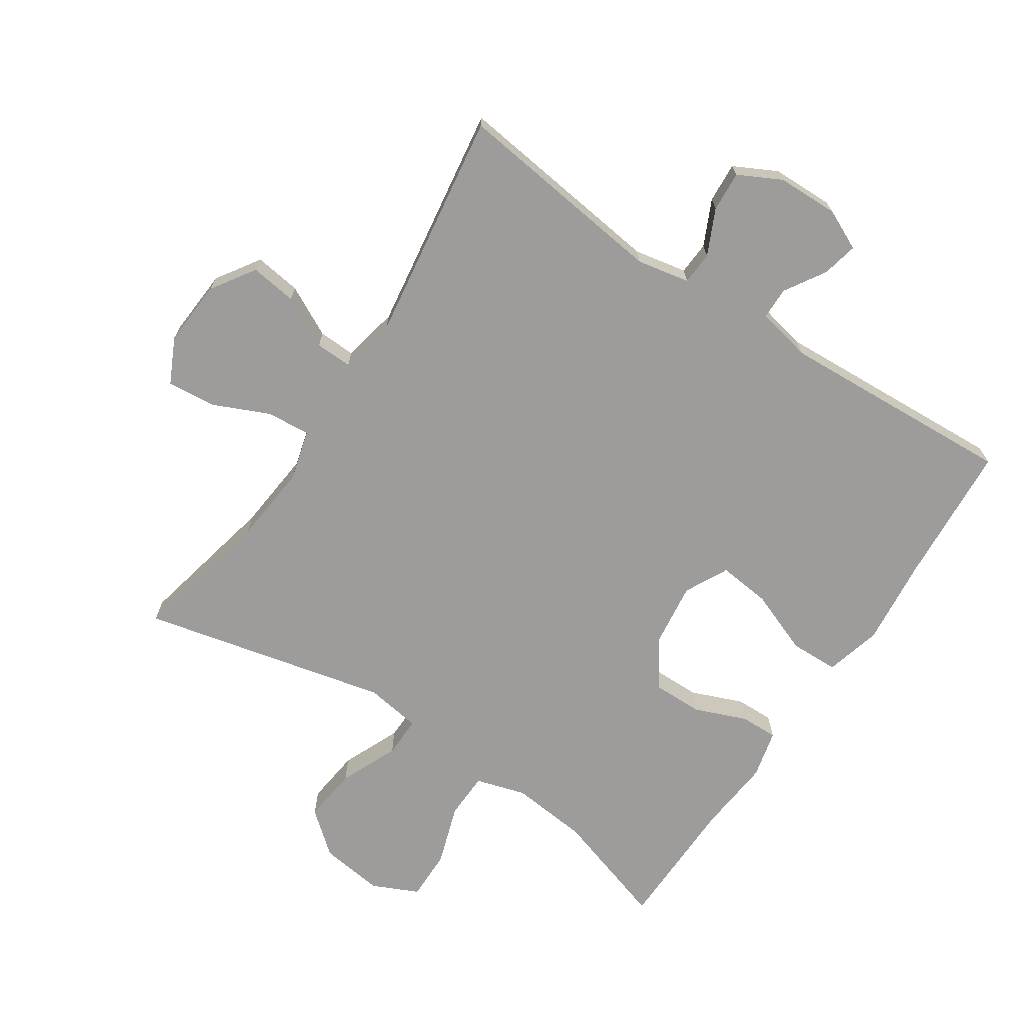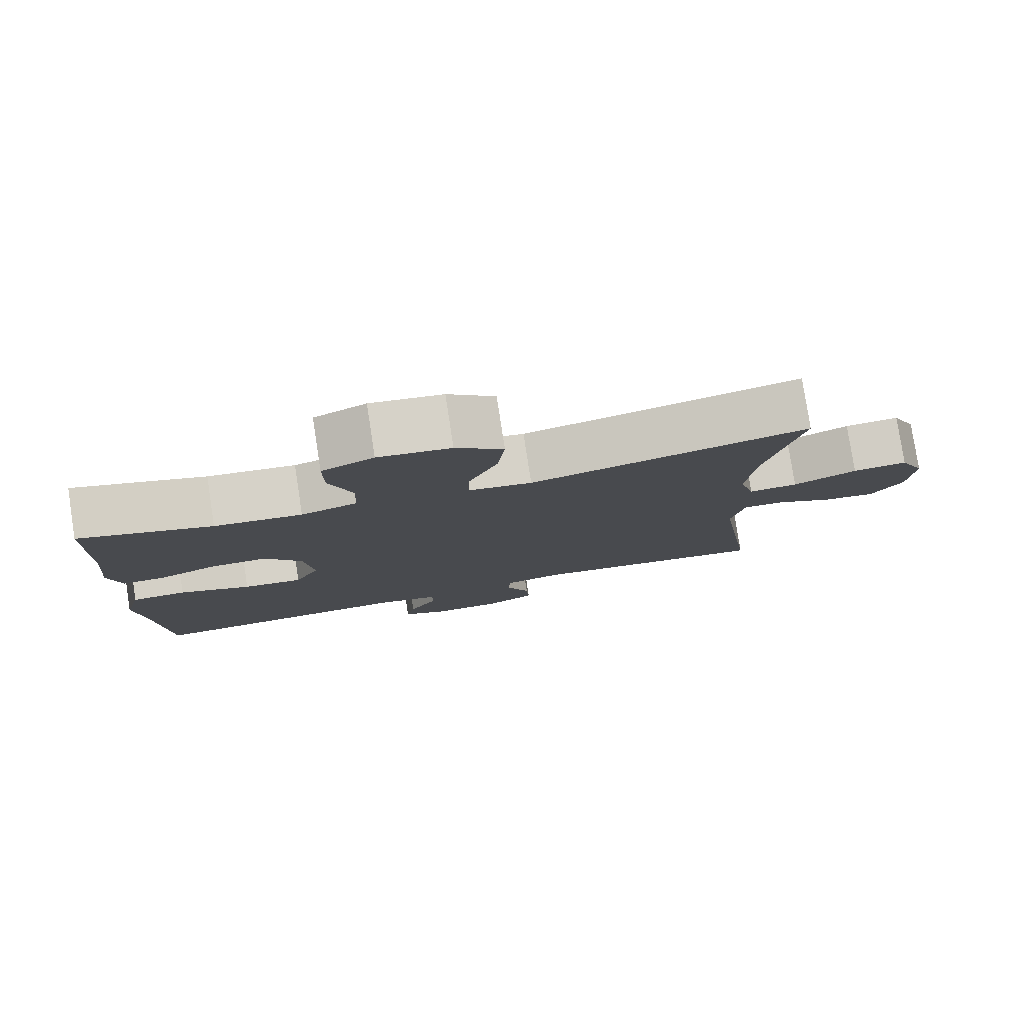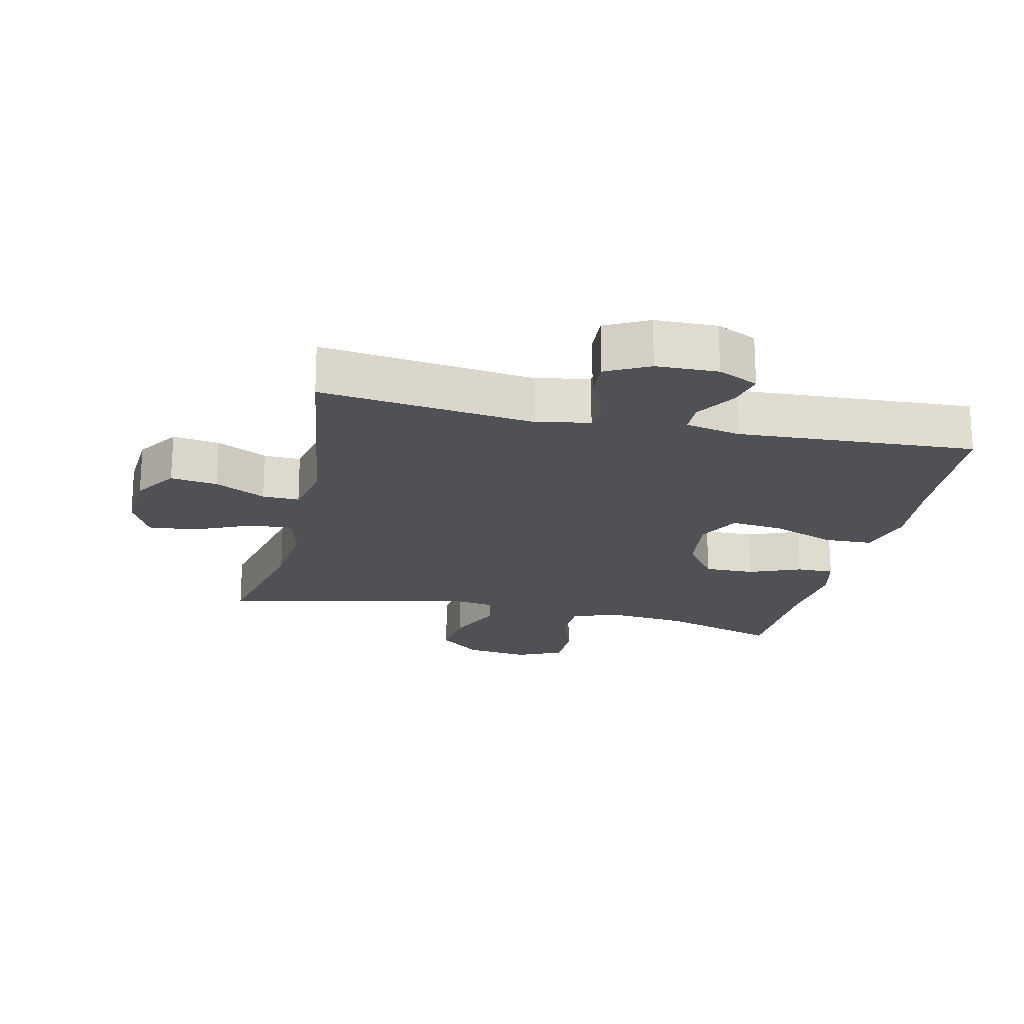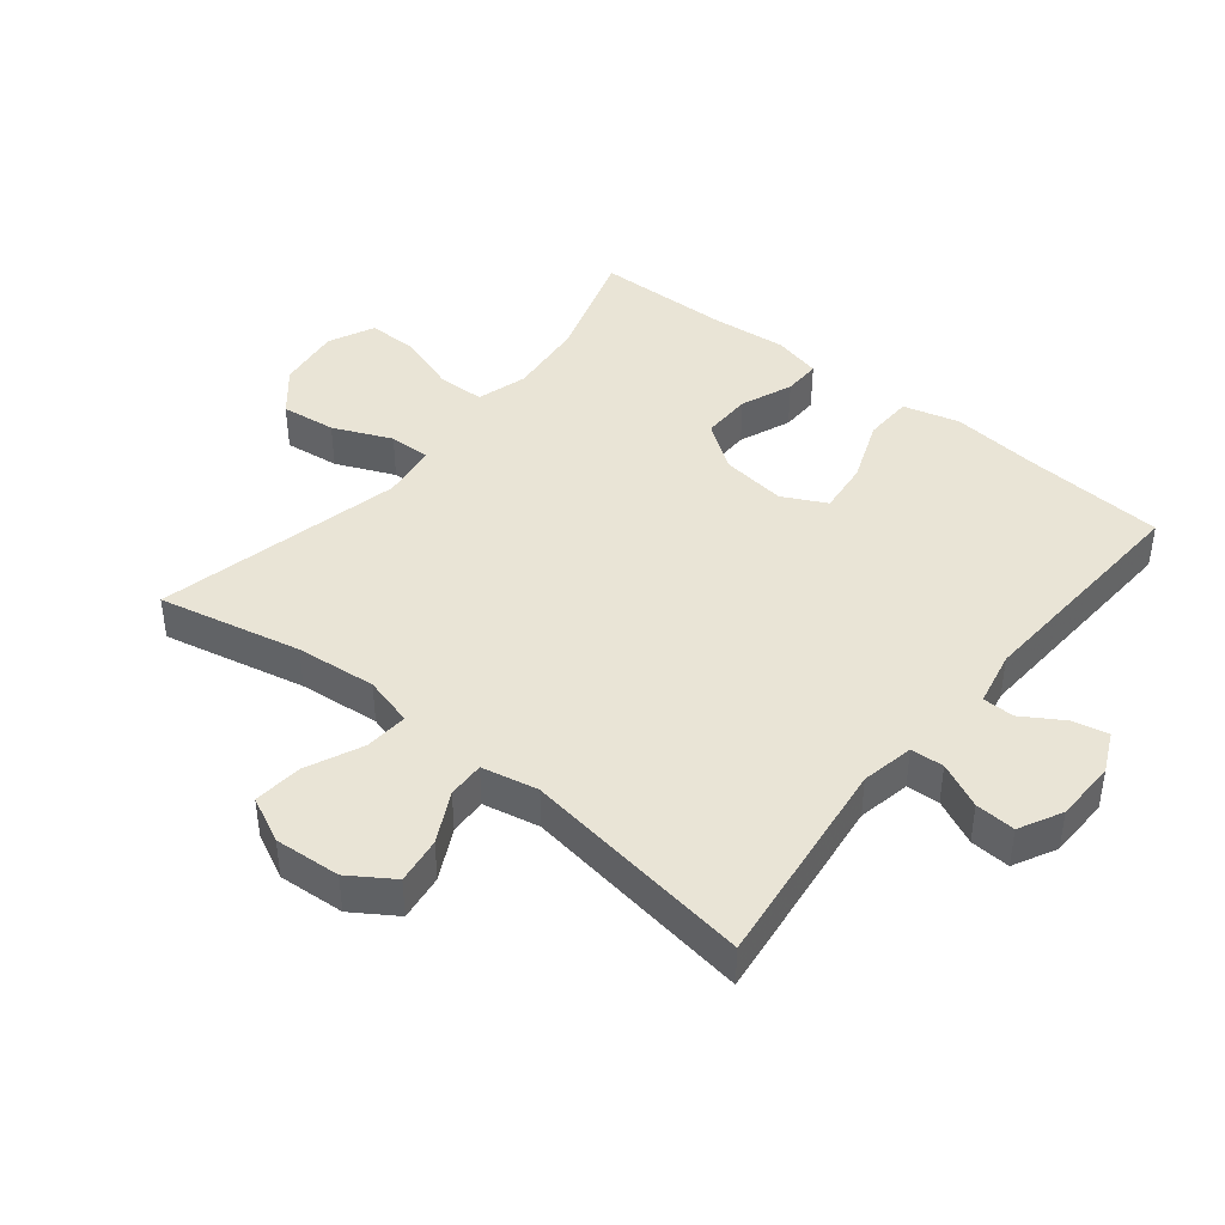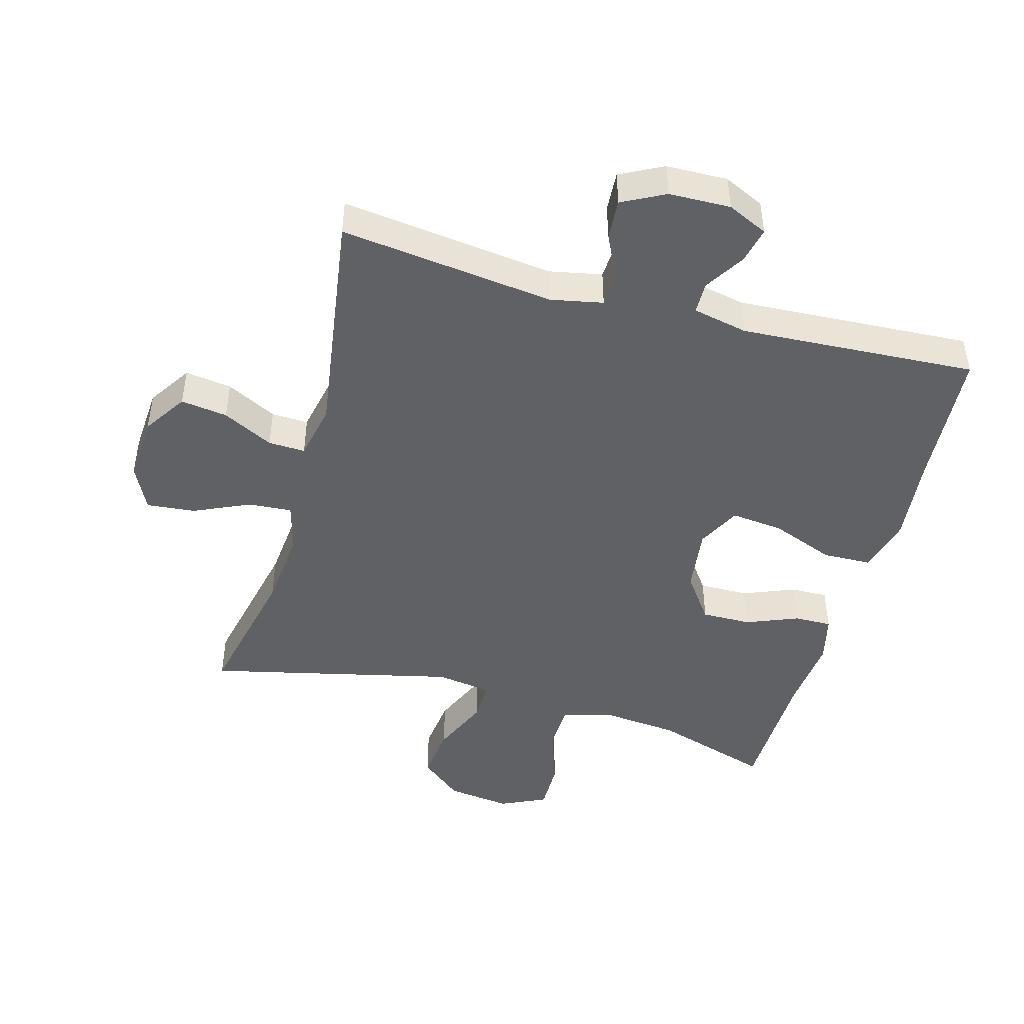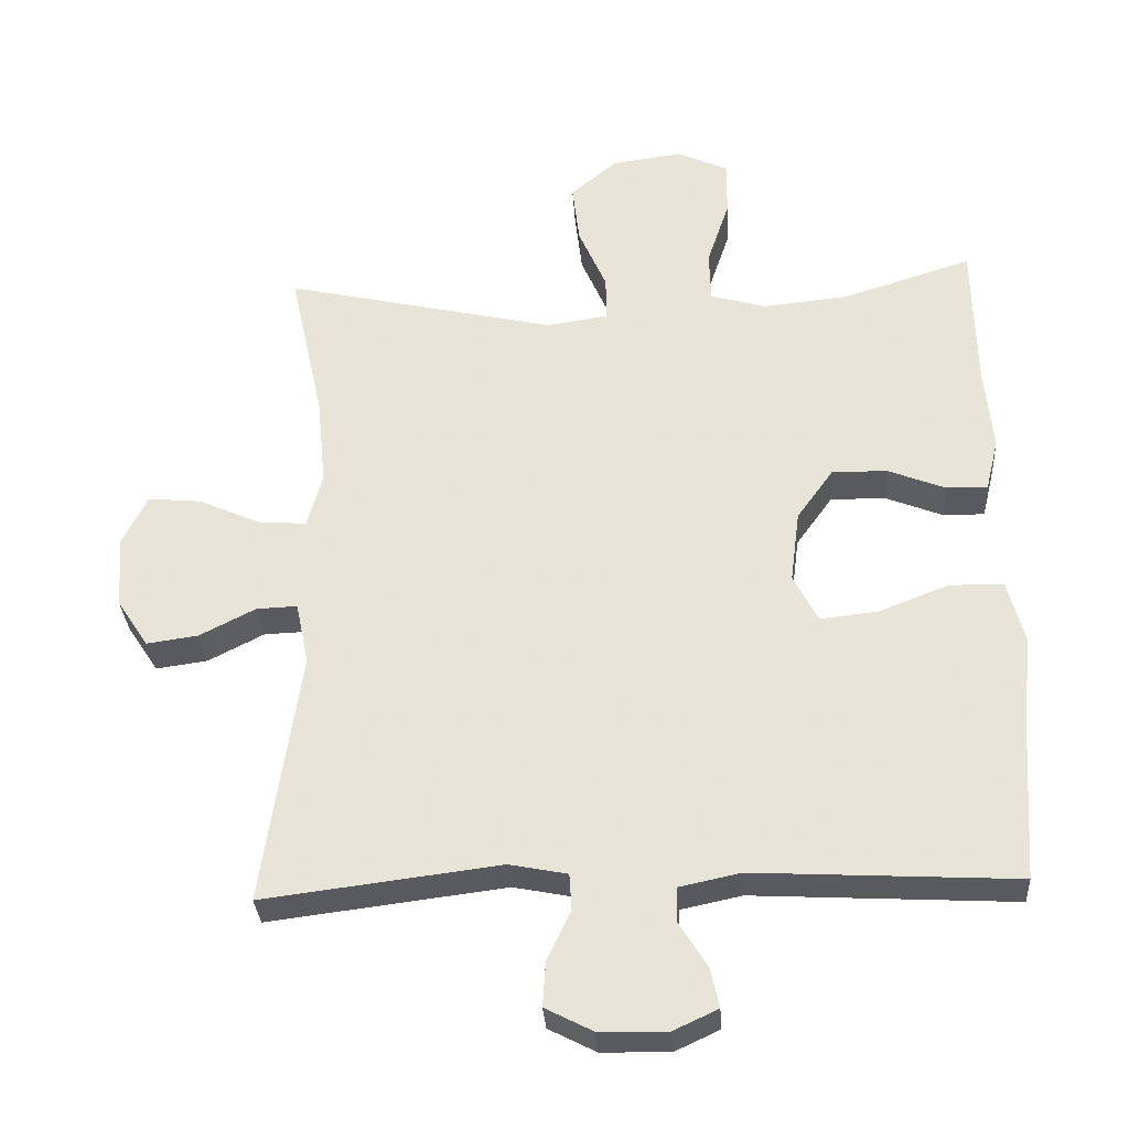
<metadata>
{"format":"obj","ext":"obj","renderer":"f3d","projection":"perspective","resolution":1024,"background":"white","views":[{"elev":-70.0,"azim":146.4,"up":"+Y"},{"elev":79.6,"azim":-8.7,"up":"+Z"},{"elev":-20.0,"azim":167.3,"up":"+Y"},{"elev":42.7,"azim":128.8,"up":"+Y"},{"elev":-46.2,"azim":164.6,"up":"+Y"},{"elev":-31.9,"azim":-176.3,"up":"+Z"}]}
</metadata>
<code>
v -0.5 0.07 -0.5
v -0.515 0.07 -0.283
v -0.529 0.07 -0.147
v -0.506 0.07 -0.06
v -0.431 0.07 -0.058
v -0.333 0.07 -0.096
v -0.252 0.07 -0.105
v -0.218 0.07 -0.038
v -0.231 0.07 0.063
v -0.282 0.07 0.134
v -0.359 0.07 0.133
v -0.439 0.07 0.101
v -0.497 0.07 0.1
v -0.515 0.07 0.174
v -0.504 0.07 0.291
v -0.5 0.07 0.5
v -0.319 0.07 0.443
v -0.199 0.07 0.431
v -0.122 0.07 0.454
v -0.12 0.07 0.526
v -0.151 0.07 0.619
v -0.152 0.07 0.697
v -0.081 0.07 0.73
v 0.018 0.07 0.717
v 0.083 0.07 0.663
v 0.073 0.07 0.578
v 0.034 0.07 0.488
v 0.033 0.07 0.425
v 0.119 0.07 0.412
v 0.5 0.07 0.5
v 0.452 0.07 0.28
v 0.44 0.07 0.156
v 0.461 0.07 0.079
v 0.528 0.07 0.084
v 0.615 0.07 0.123
v 0.69 0.07 0.13
v 0.724 0.07 0.06
v 0.717 0.07 -0.042
v 0.673 0.07 -0.109
v 0.601 0.07 -0.099
v 0.523 0.07 -0.059
v 0.466 0.07 -0.057
v 0.448 0.07 -0.144
v 0.5 0.07 -0.5
v 0.17 0.07 -0.459
v 0.089 0.07 -0.475
v 0.086 0.07 -0.526
v 0.119 0.07 -0.596
v 0.123 0.07 -0.658
v 0.057 0.07 -0.692
v -0.038 0.07 -0.694
v -0.1 0.07 -0.665
v -0.088 0.07 -0.61
v -0.049 0.07 -0.547
v -0.05 0.07 -0.498
v -0.135 0.07 -0.48
v -0.5 0 -0.5
v -0.515 0 -0.283
v -0.529 0 -0.147
v -0.506 0 -0.06
v -0.431 0 -0.058
v -0.333 0 -0.096
v -0.252 0 -0.105
v -0.218 0 -0.038
v -0.231 0 0.063
v -0.282 0 0.134
v -0.359 0 0.133
v -0.439 0 0.101
v -0.497 0 0.1
v -0.515 0 0.174
v -0.504 0 0.291
v -0.5 0 0.5
v -0.319 0 0.443
v -0.199 0 0.431
v -0.122 0 0.454
v -0.12 0 0.526
v -0.151 0 0.619
v -0.152 0 0.697
v -0.081 0 0.73
v 0.018 0 0.717
v 0.083 0 0.663
v 0.073 0 0.578
v 0.034 0 0.488
v 0.033 0 0.425
v 0.119 0 0.412
v 0.5 0 0.5
v 0.452 0 0.28
v 0.44 0 0.156
v 0.461 0 0.079
v 0.528 0 0.084
v 0.615 0 0.123
v 0.69 0 0.13
v 0.724 0 0.06
v 0.717 0 -0.042
v 0.673 0 -0.109
v 0.601 0 -0.099
v 0.523 0 -0.059
v 0.466 0 -0.057
v 0.448 0 -0.144
v 0.5 0 -0.5
v 0.17 0 -0.459
v 0.089 0 -0.475
v 0.086 0 -0.526
v 0.119 0 -0.596
v 0.123 0 -0.658
v 0.057 0 -0.692
v -0.038 0 -0.694
v -0.1 0 -0.665
v -0.088 0 -0.61
v -0.049 0 -0.547
v -0.05 0 -0.498
v -0.135 0 -0.48
f 52 53 54
f 51 52 54
f 50 51 54
f 49 50 54
f 48 49 54
f 47 48 54
f 46 47 54 55
f 45 46 55 56
f 43 44 45
f 56 1 2
f 45 56 2
f 43 45 2
f 42 43 2
f 39 40 41
f 38 39 41
f 37 38 41
f 36 37 41
f 35 36 41
f 34 35 41
f 33 34 41 42
f 29 30 31
f 28 29 31 32
f 25 26 27
f 24 25 27
f 23 24 27
f 22 23 27
f 21 22 27
f 20 21 27
f 19 20 27 28
f 32 33 42
f 28 32 42
f 19 28 42
f 18 19 42
f 13 14 15
f 12 13 15
f 11 12 15
f 15 16 17
f 11 15 17
f 10 11 17
f 4 5 6
f 3 4 6
f 2 3 6
f 2 6 7
f 42 2 7
f 17 18 42
f 10 17 42
f 9 10 42
f 8 9 42
f 7 8 42
f 110 109 108
f 110 108 107
f 110 107 106
f 110 106 105
f 110 105 104
f 110 104 103
f 111 110 103 102
f 112 111 102 101
f 101 100 99
f 58 57 112
f 58 112 101
f 58 101 99
f 58 99 98
f 97 96 95
f 97 95 94
f 97 94 93
f 97 93 92
f 97 92 91
f 97 91 90
f 98 97 90 89
f 87 86 85
f 88 87 85 84
f 83 82 81
f 83 81 80
f 83 80 79
f 83 79 78
f 83 78 77
f 83 77 76
f 84 83 76 75
f 98 89 88
f 98 88 84
f 98 84 75
f 98 75 74
f 71 70 69
f 71 69 68
f 71 68 67
f 73 72 71
f 73 71 67
f 73 67 66
f 62 61 60
f 62 60 59
f 62 59 58
f 63 62 58
f 63 58 98
f 98 74 73
f 98 73 66
f 98 66 65
f 98 65 64
f 98 64 63
f 1 57 58 2
f 2 58 59 3
f 3 59 60 4
f 4 60 61 5
f 5 61 62 6
f 6 62 63 7
f 7 63 64 8
f 8 64 65 9
f 9 65 66 10
f 10 66 67 11
f 11 67 68 12
f 12 68 69 13
f 13 69 70 14
f 14 70 71 15
f 15 71 72 16
f 16 72 73 17
f 17 73 74 18
f 18 74 75 19
f 19 75 76 20
f 20 76 77 21
f 21 77 78 22
f 22 78 79 23
f 23 79 80 24
f 24 80 81 25
f 25 81 82 26
f 26 82 83 27
f 27 83 84 28
f 28 84 85 29
f 29 85 86 30
f 30 86 87 31
f 31 87 88 32
f 32 88 89 33
f 33 89 90 34
f 34 90 91 35
f 35 91 92 36
f 36 92 93 37
f 37 93 94 38
f 38 94 95 39
f 39 95 96 40
f 40 96 97 41
f 41 97 98 42
f 42 98 99 43
f 43 99 100 44
f 44 100 101 45
f 45 101 102 46
f 46 102 103 47
f 47 103 104 48
f 48 104 105 49
f 49 105 106 50
f 50 106 107 51
f 51 107 108 52
f 52 108 109 53
f 53 109 110 54
f 54 110 111 55
f 55 111 112 56
f 56 112 57 1

</code>
